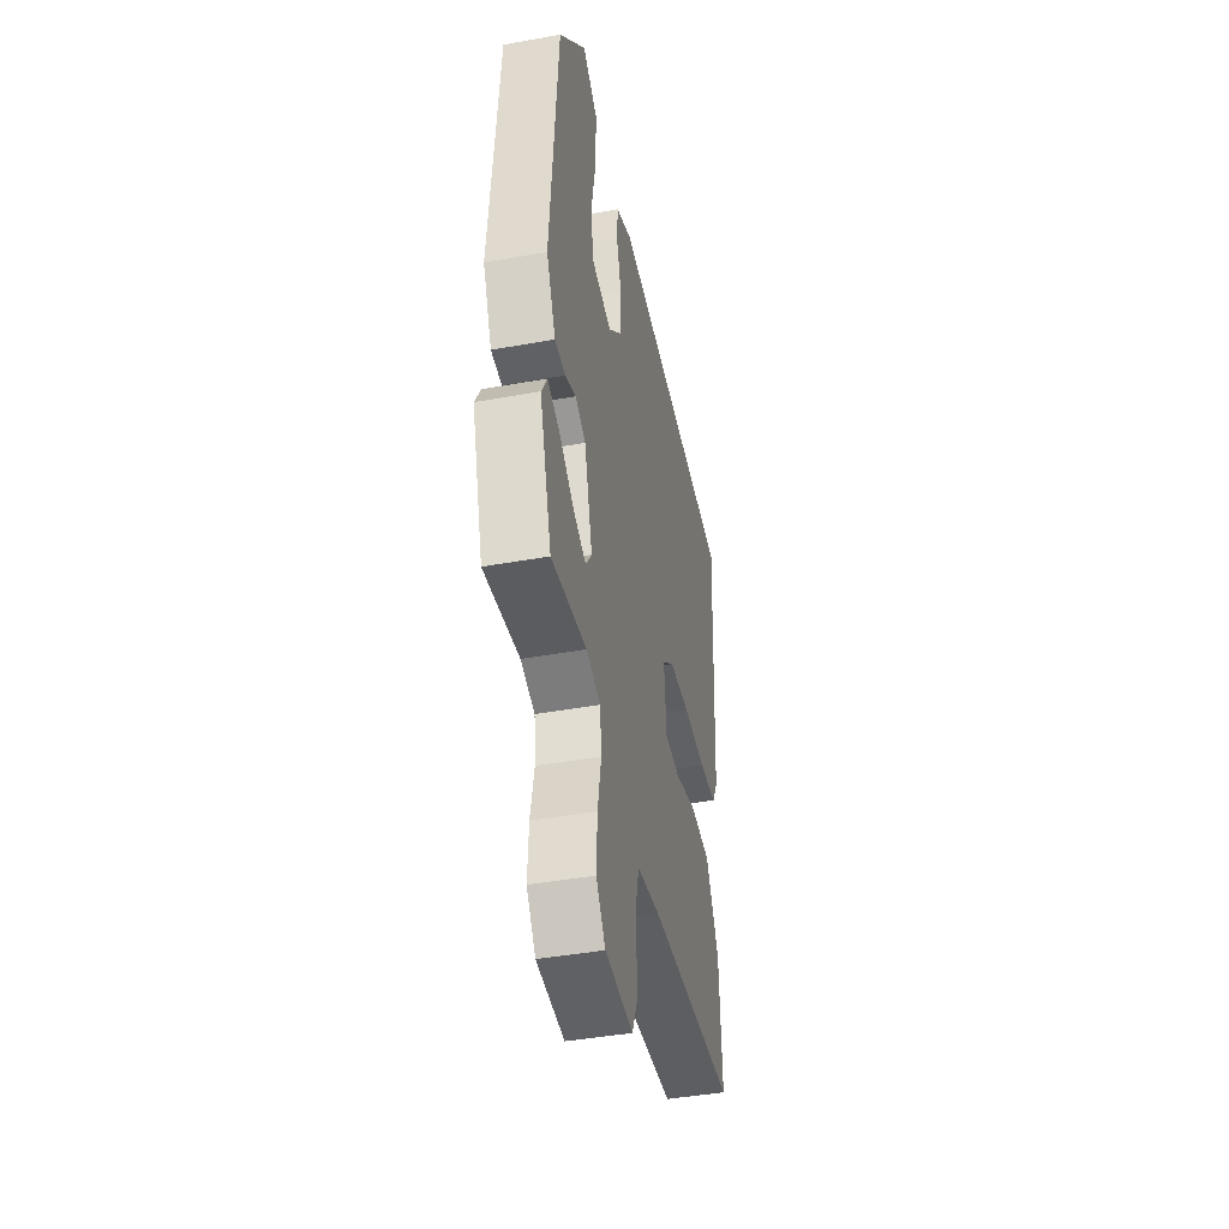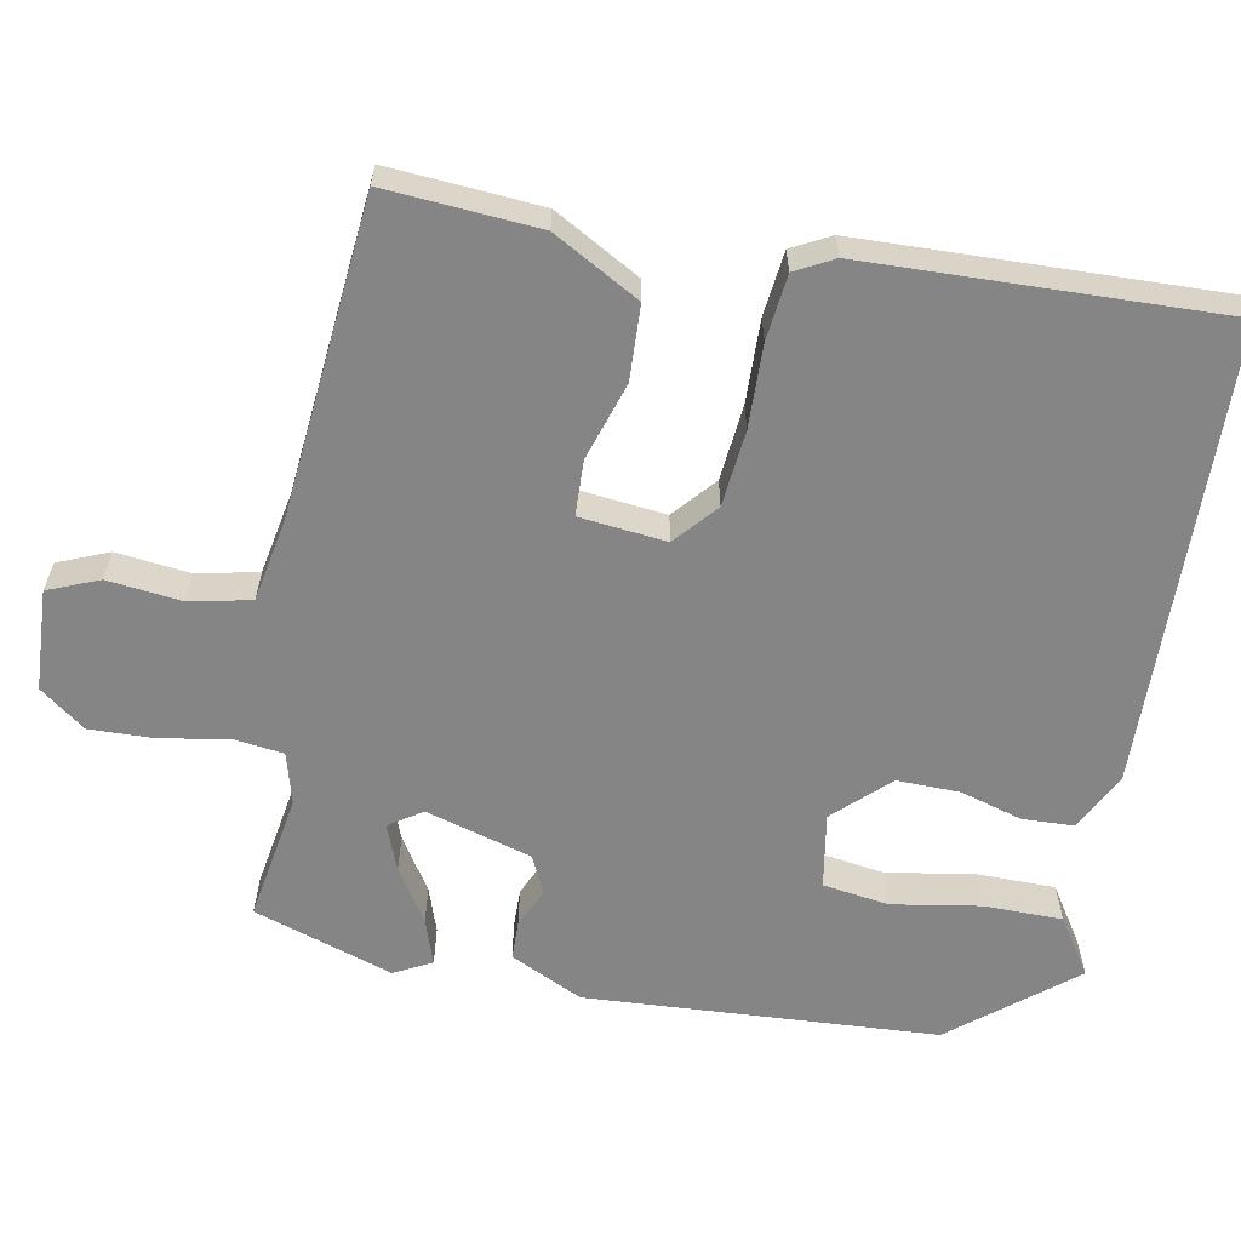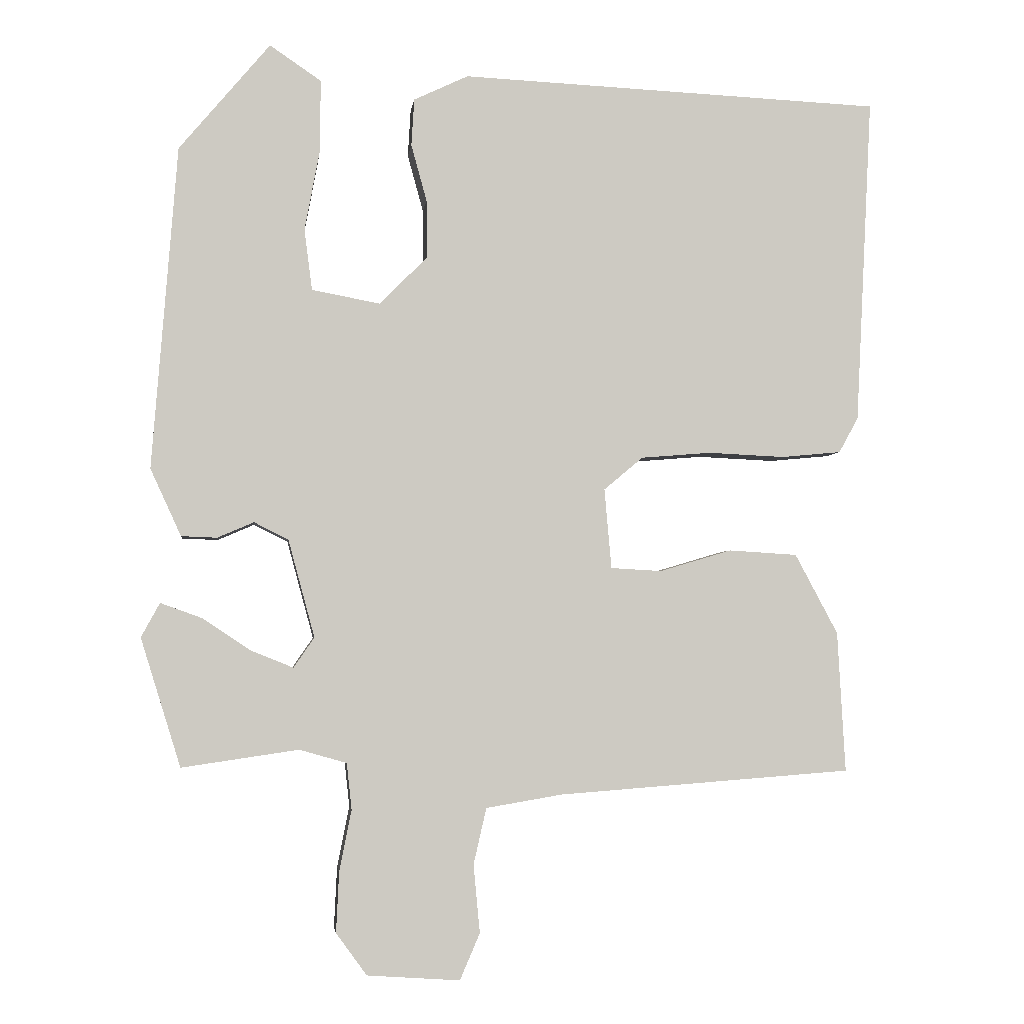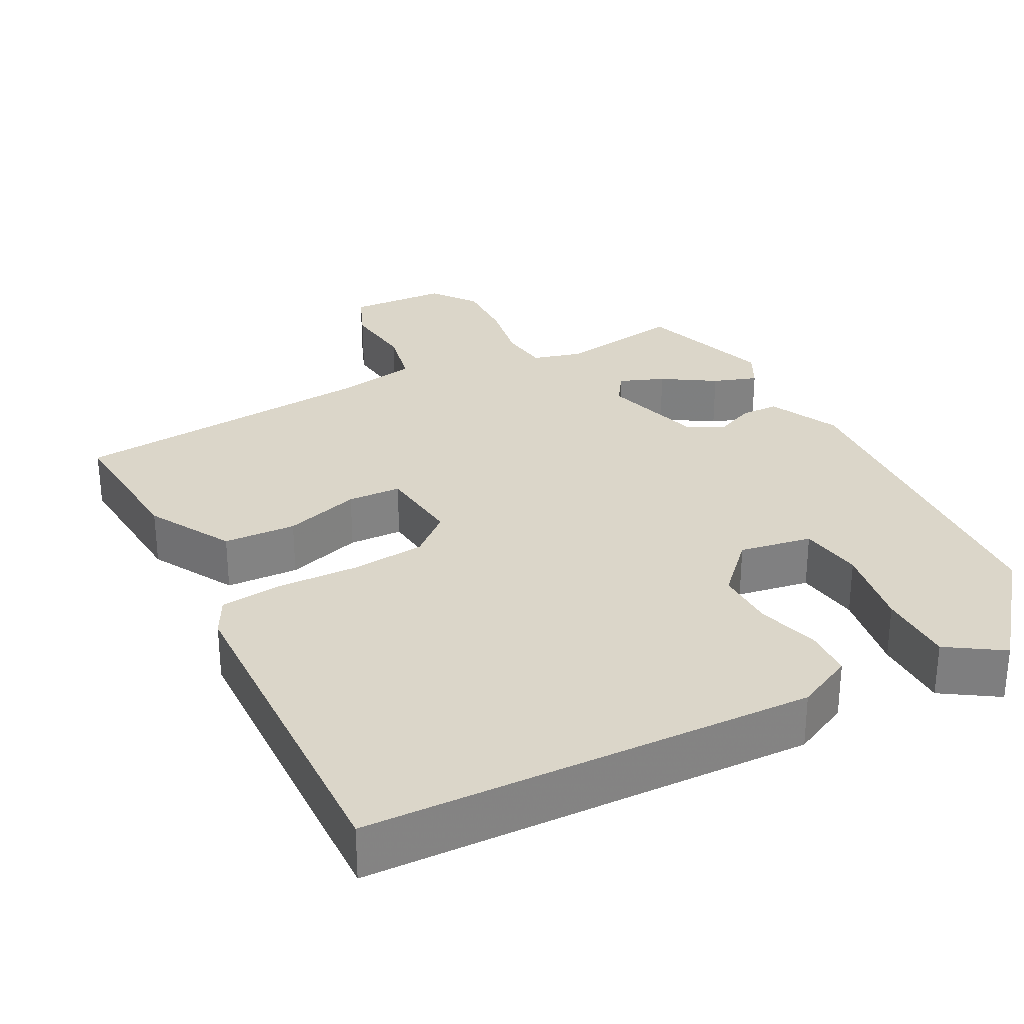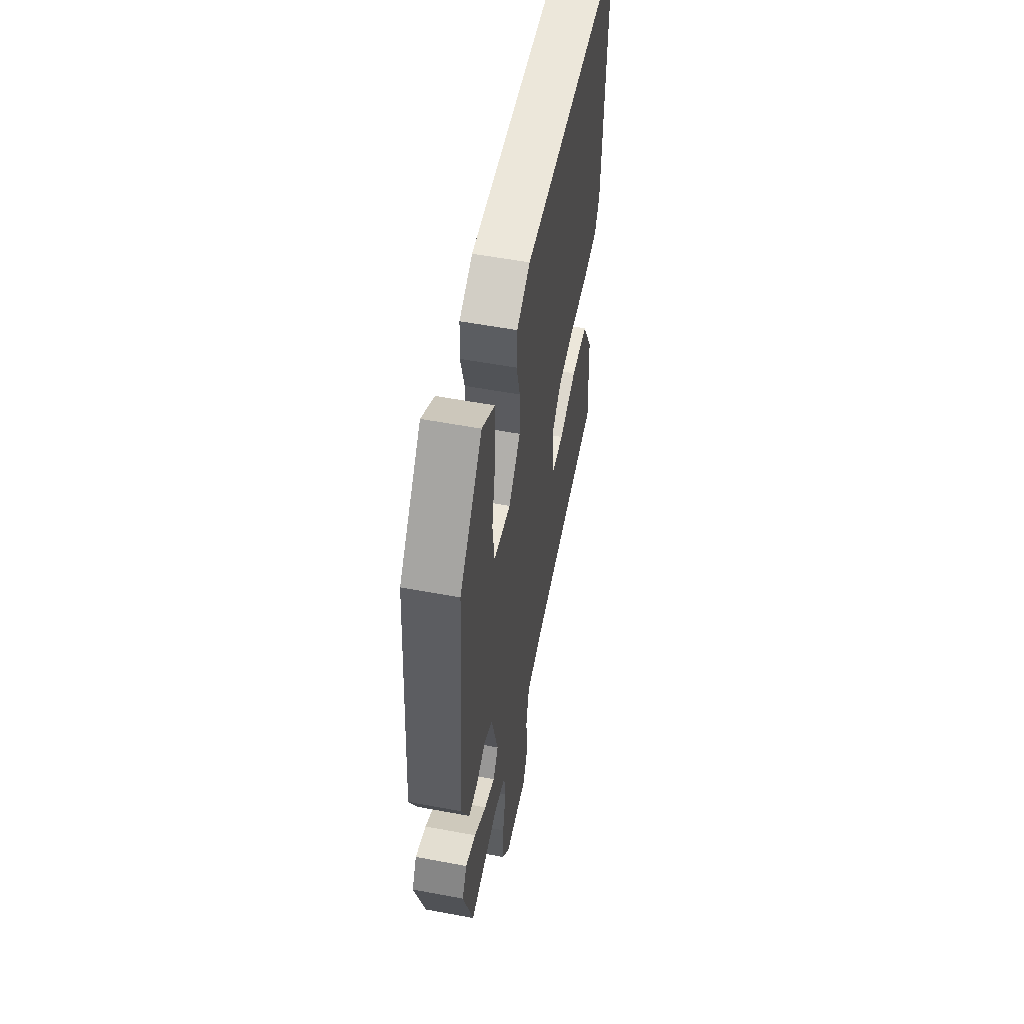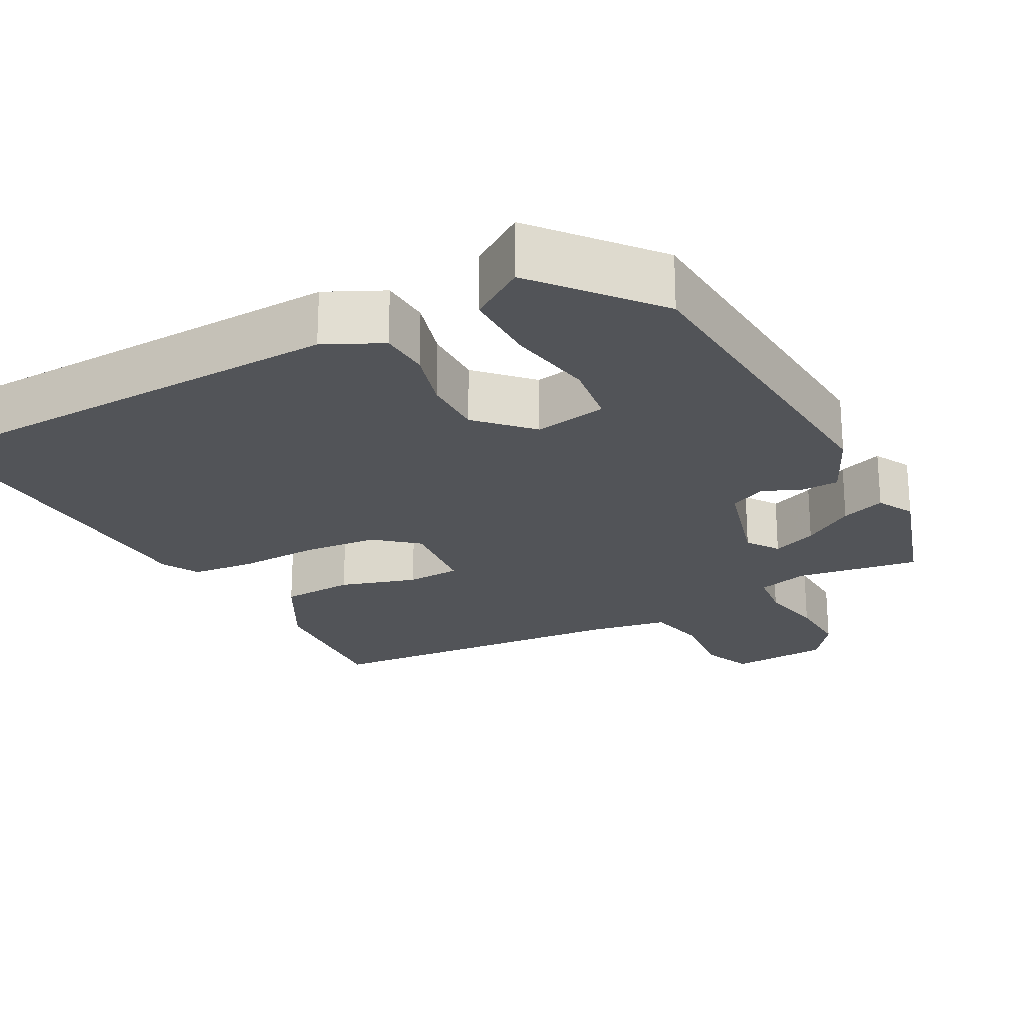
<metadata>
{"format":"obj","ext":"obj","renderer":"f3d","projection":"perspective","resolution":1024,"background":"white","views":[{"elev":-43.4,"azim":102.0,"up":"+Z"},{"elev":-61.7,"azim":-101.7,"up":"+Y"},{"elev":-3.4,"azim":173.2,"up":"+Z"},{"elev":29.7,"azim":-28.6,"up":"+Y"},{"elev":54.9,"azim":101.2,"up":"+Z"},{"elev":-23.1,"azim":27.7,"up":"+Y"}]}
</metadata>
<code>
v 0.445 0.07 -0.49
v 0.281 0.07 -0.466
v 0.215 0.07 -0.485
v 0.208 0.07 -0.55
v 0.225 0.07 -0.636
v 0.229 0.07 -0.72
v 0.186 0.07 -0.779
v 0.056 0.07 -0.788
v 0.028 0.07 -0.723
v 0.037 0.07 -0.628
v 0.019 0.07 -0.549
v -0.088 0.07 -0.531
v -0.499 0.07 -0.5
v -0.488 0.07 -0.303
v -0.428 0.07 -0.191
v -0.332 0.07 -0.185
v -0.231 0.07 -0.215
v -0.16 0.07 -0.211
v -0.15 0.07 -0.099
v -0.205 0.07 -0.053
v -0.303 0.07 -0.045
v -0.41 0.07 -0.05
v -0.494 0.07 -0.042
v -0.521 0.07 0.007
v -0.544 0.07 0.465
v 0.047 0.07 0.492
v 0.123 0.07 0.456
v 0.127 0.07 0.39
v 0.105 0.07 0.31
v 0.105 0.07 0.229
v 0.171 0.07 0.162
v 0.267 0.07 0.18
v 0.278 0.07 0.265
v 0.257 0.07 0.378
v 0.256 0.07 0.479
v 0.328 0.07 0.528
v 0.455 0.07 0.377
v 0.49 0.07 -0.075
v 0.447 0.07 -0.169
v 0.397 0.07 -0.171
v 0.346 0.07 -0.149
v 0.298 0.07 -0.173
v 0.261 0.07 -0.31
v 0.29 0.07 -0.352
v 0.349 0.07 -0.328
v 0.417 0.07 -0.283
v 0.475 0.07 -0.262
v 0.501 0.07 -0.31
v 0.445 0 -0.49
v 0.281 0 -0.466
v 0.215 0 -0.485
v 0.208 0 -0.55
v 0.225 0 -0.636
v 0.229 0 -0.72
v 0.186 0 -0.779
v 0.056 0 -0.788
v 0.028 0 -0.723
v 0.037 0 -0.628
v 0.019 0 -0.549
v -0.088 0 -0.531
v -0.499 0 -0.5
v -0.488 0 -0.303
v -0.428 0 -0.191
v -0.332 0 -0.185
v -0.231 0 -0.215
v -0.16 0 -0.211
v -0.15 0 -0.099
v -0.205 0 -0.053
v -0.303 0 -0.045
v -0.41 0 -0.05
v -0.494 0 -0.042
v -0.521 0 0.007
v -0.544 0 0.465
v 0.047 0 0.492
v 0.123 0 0.456
v 0.127 0 0.39
v 0.105 0 0.31
v 0.105 0 0.229
v 0.171 0 0.162
v 0.267 0 0.18
v 0.278 0 0.265
v 0.257 0 0.378
v 0.256 0 0.479
v 0.328 0 0.528
v 0.455 0 0.377
v 0.49 0 -0.075
v 0.447 0 -0.169
v 0.397 0 -0.171
v 0.346 0 -0.149
v 0.298 0 -0.173
v 0.261 0 -0.31
v 0.29 0 -0.352
v 0.349 0 -0.328
v 0.417 0 -0.283
v 0.475 0 -0.262
v 0.501 0 -0.31
f 48 1 2
f 47 48 2
f 46 47 2
f 45 46 2
f 44 45 2 3
f 43 44 3
f 39 40 41
f 38 39 41
f 37 38 41
f 36 37 41
f 35 36 41
f 33 34 35
f 33 35 41
f 32 33 41 42
f 27 28 29
f 26 27 29
f 25 26 29
f 24 25 29
f 23 24 29
f 22 23 29
f 21 22 29
f 20 21 29 30
f 19 20 30 31
f 15 16 17
f 14 15 17
f 13 14 17
f 12 13 17
f 11 12 17 18
f 8 9 10
f 7 8 10
f 6 7 10
f 5 6 10
f 4 5 10
f 3 4 10 11
f 19 31 32
f 18 19 32
f 11 18 32
f 3 11 32
f 43 3 32
f 32 42 43
f 50 49 96
f 50 96 95
f 50 95 94
f 50 94 93
f 51 50 93 92
f 51 92 91
f 89 88 87
f 89 87 86
f 89 86 85
f 89 85 84
f 89 84 83
f 83 82 81
f 89 83 81
f 90 89 81 80
f 77 76 75
f 77 75 74
f 77 74 73
f 77 73 72
f 77 72 71
f 77 71 70
f 77 70 69
f 78 77 69 68
f 79 78 68 67
f 65 64 63
f 65 63 62
f 65 62 61
f 65 61 60
f 66 65 60 59
f 58 57 56
f 58 56 55
f 58 55 54
f 58 54 53
f 58 53 52
f 59 58 52 51
f 80 79 67
f 80 67 66
f 80 66 59
f 80 59 51
f 80 51 91
f 91 90 80
f 1 49 50 2
f 2 50 51 3
f 3 51 52 4
f 4 52 53 5
f 5 53 54 6
f 6 54 55 7
f 7 55 56 8
f 8 56 57 9
f 9 57 58 10
f 10 58 59 11
f 11 59 60 12
f 12 60 61 13
f 13 61 62 14
f 14 62 63 15
f 15 63 64 16
f 16 64 65 17
f 17 65 66 18
f 18 66 67 19
f 19 67 68 20
f 20 68 69 21
f 21 69 70 22
f 22 70 71 23
f 23 71 72 24
f 24 72 73 25
f 25 73 74 26
f 26 74 75 27
f 27 75 76 28
f 28 76 77 29
f 29 77 78 30
f 30 78 79 31
f 31 79 80 32
f 32 80 81 33
f 33 81 82 34
f 34 82 83 35
f 35 83 84 36
f 36 84 85 37
f 37 85 86 38
f 38 86 87 39
f 39 87 88 40
f 40 88 89 41
f 41 89 90 42
f 42 90 91 43
f 43 91 92 44
f 44 92 93 45
f 45 93 94 46
f 46 94 95 47
f 47 95 96 48
f 48 96 49 1

</code>
